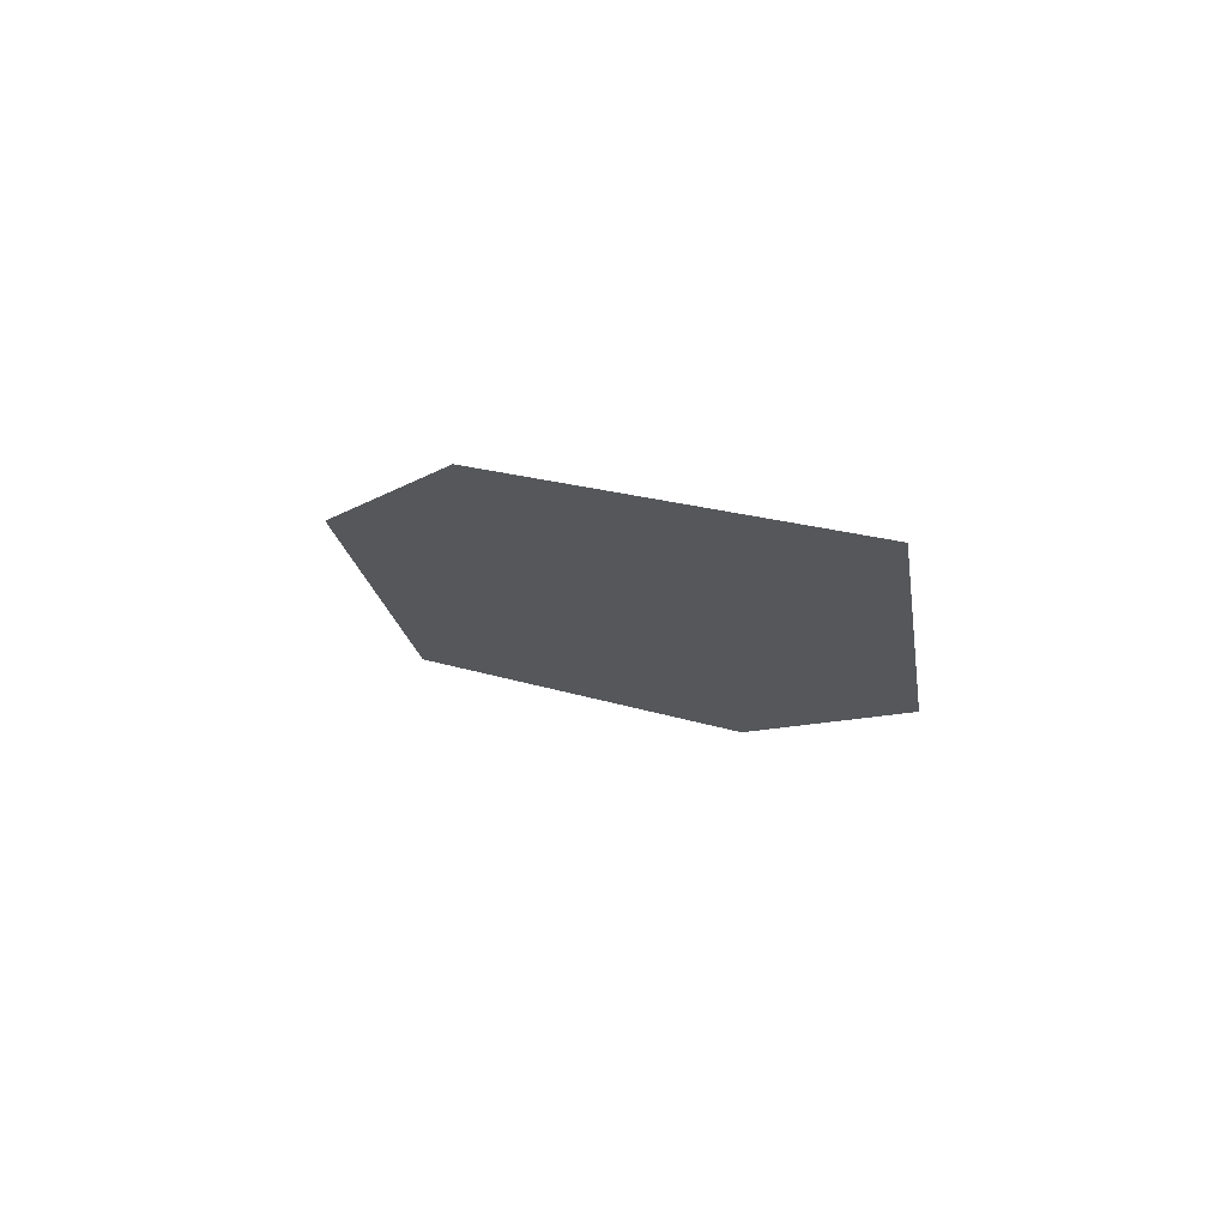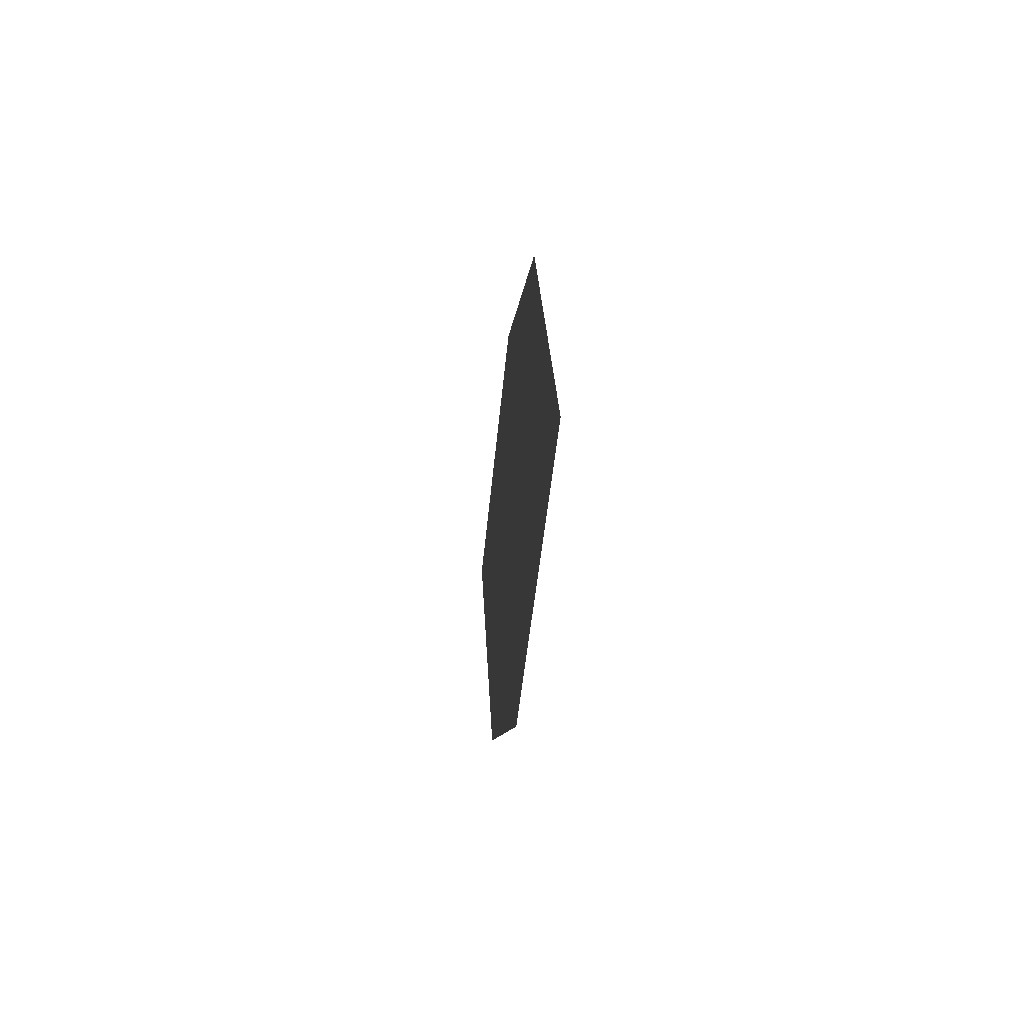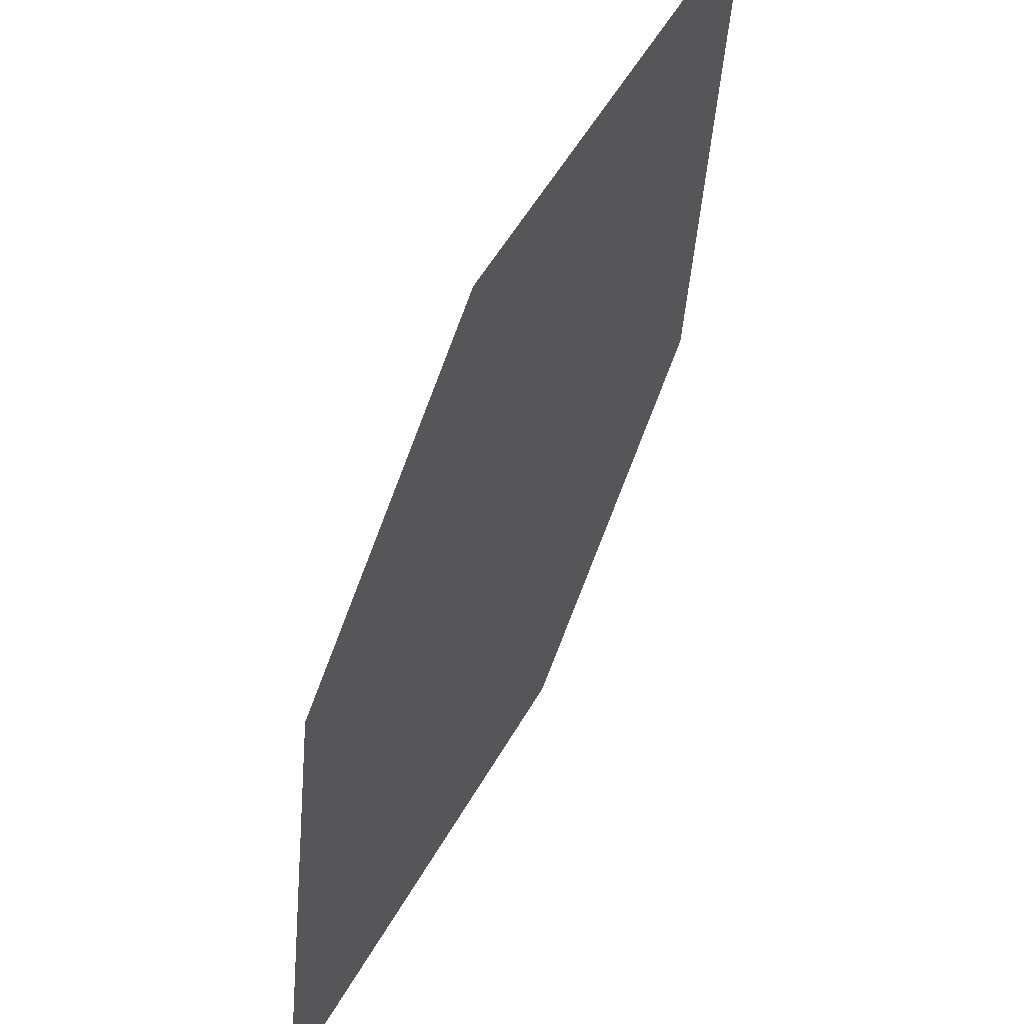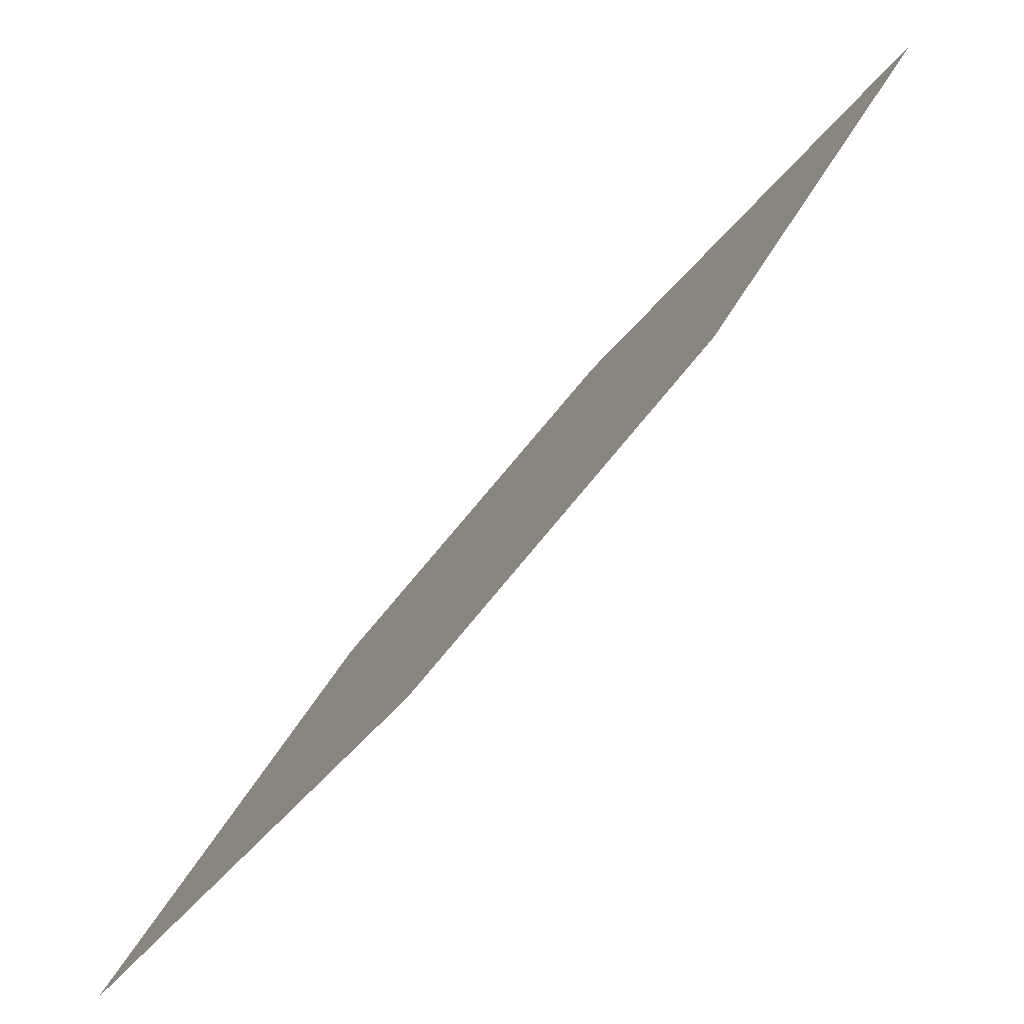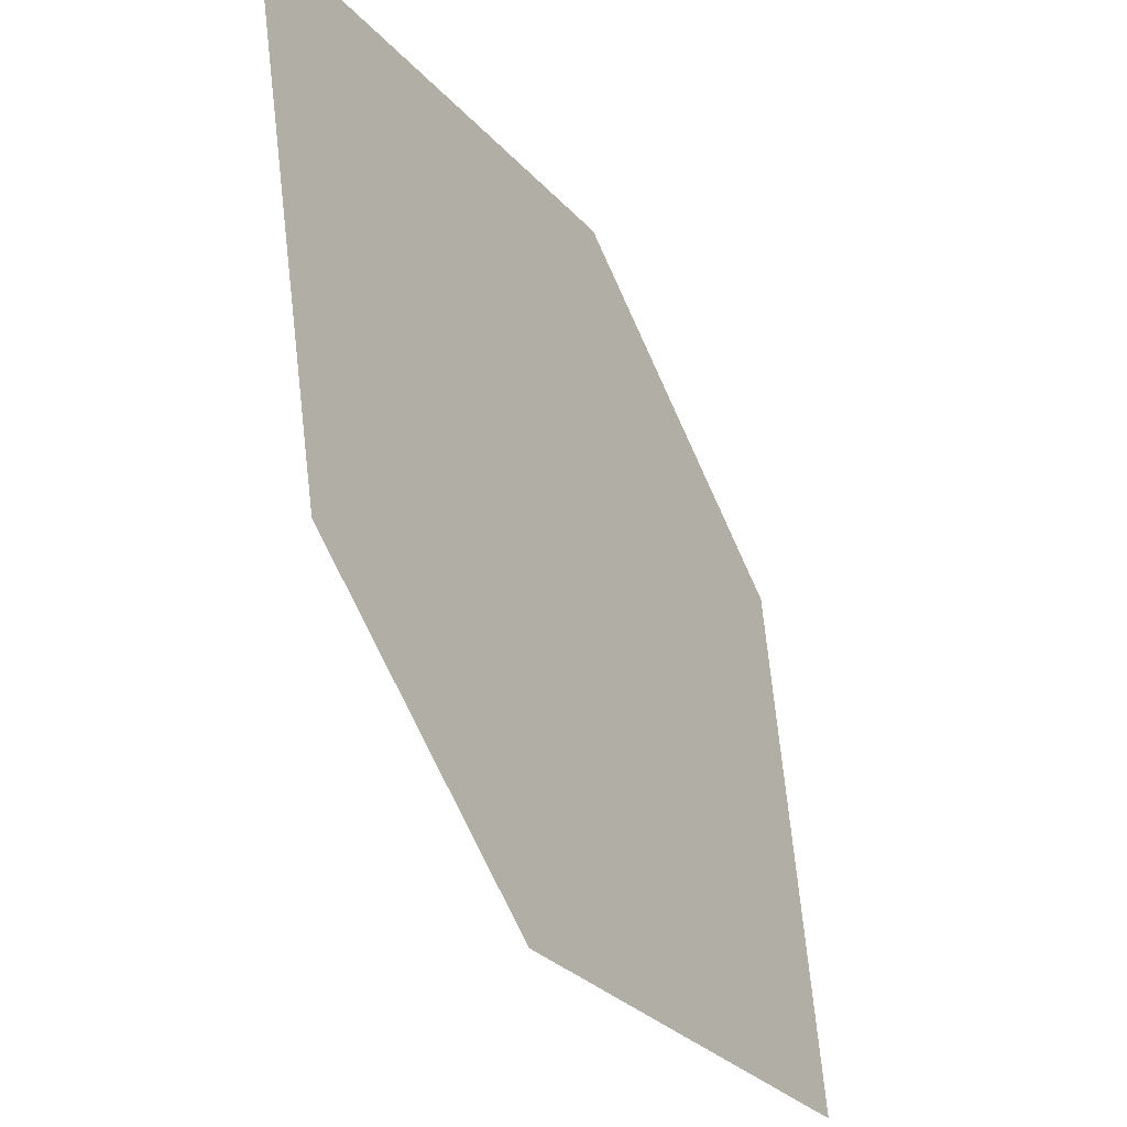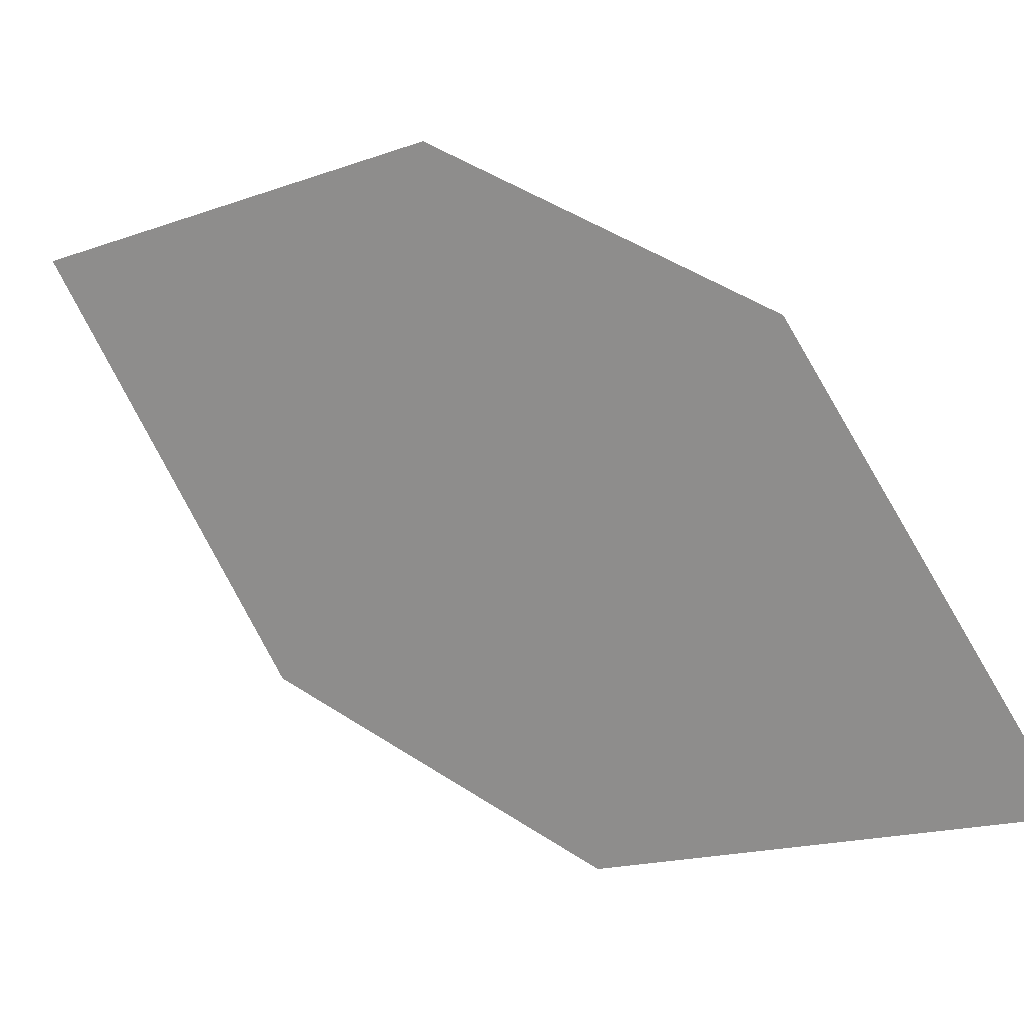
<metadata>
{"format":"obj","ext":"obj","renderer":"f3d","projection":"perspective","resolution":1024,"background":"white","views":[{"elev":78.6,"azim":-58.7,"up":"+Z"},{"elev":54.6,"azim":10.8,"up":"+Z"},{"elev":71.2,"azim":33.8,"up":"+Y"},{"elev":-63.6,"azim":145.2,"up":"+Y"},{"elev":-43.9,"azim":-142.8,"up":"+Y"},{"elev":3.6,"azim":-51.3,"up":"+Y"}]}
</metadata>
<code>
o leaves.107
v -0.2377 -0.2267 1.139
v -0.2359 -0.2199 1.171
v -0.2245 -0.2597 1.211
v -0.2307 -0.2555 1.154
v -0.2263 -0.2665 1.178
v -0.2315 -0.2308 1.195
f 1 2 6 3
f 1 3 5 4

</code>
